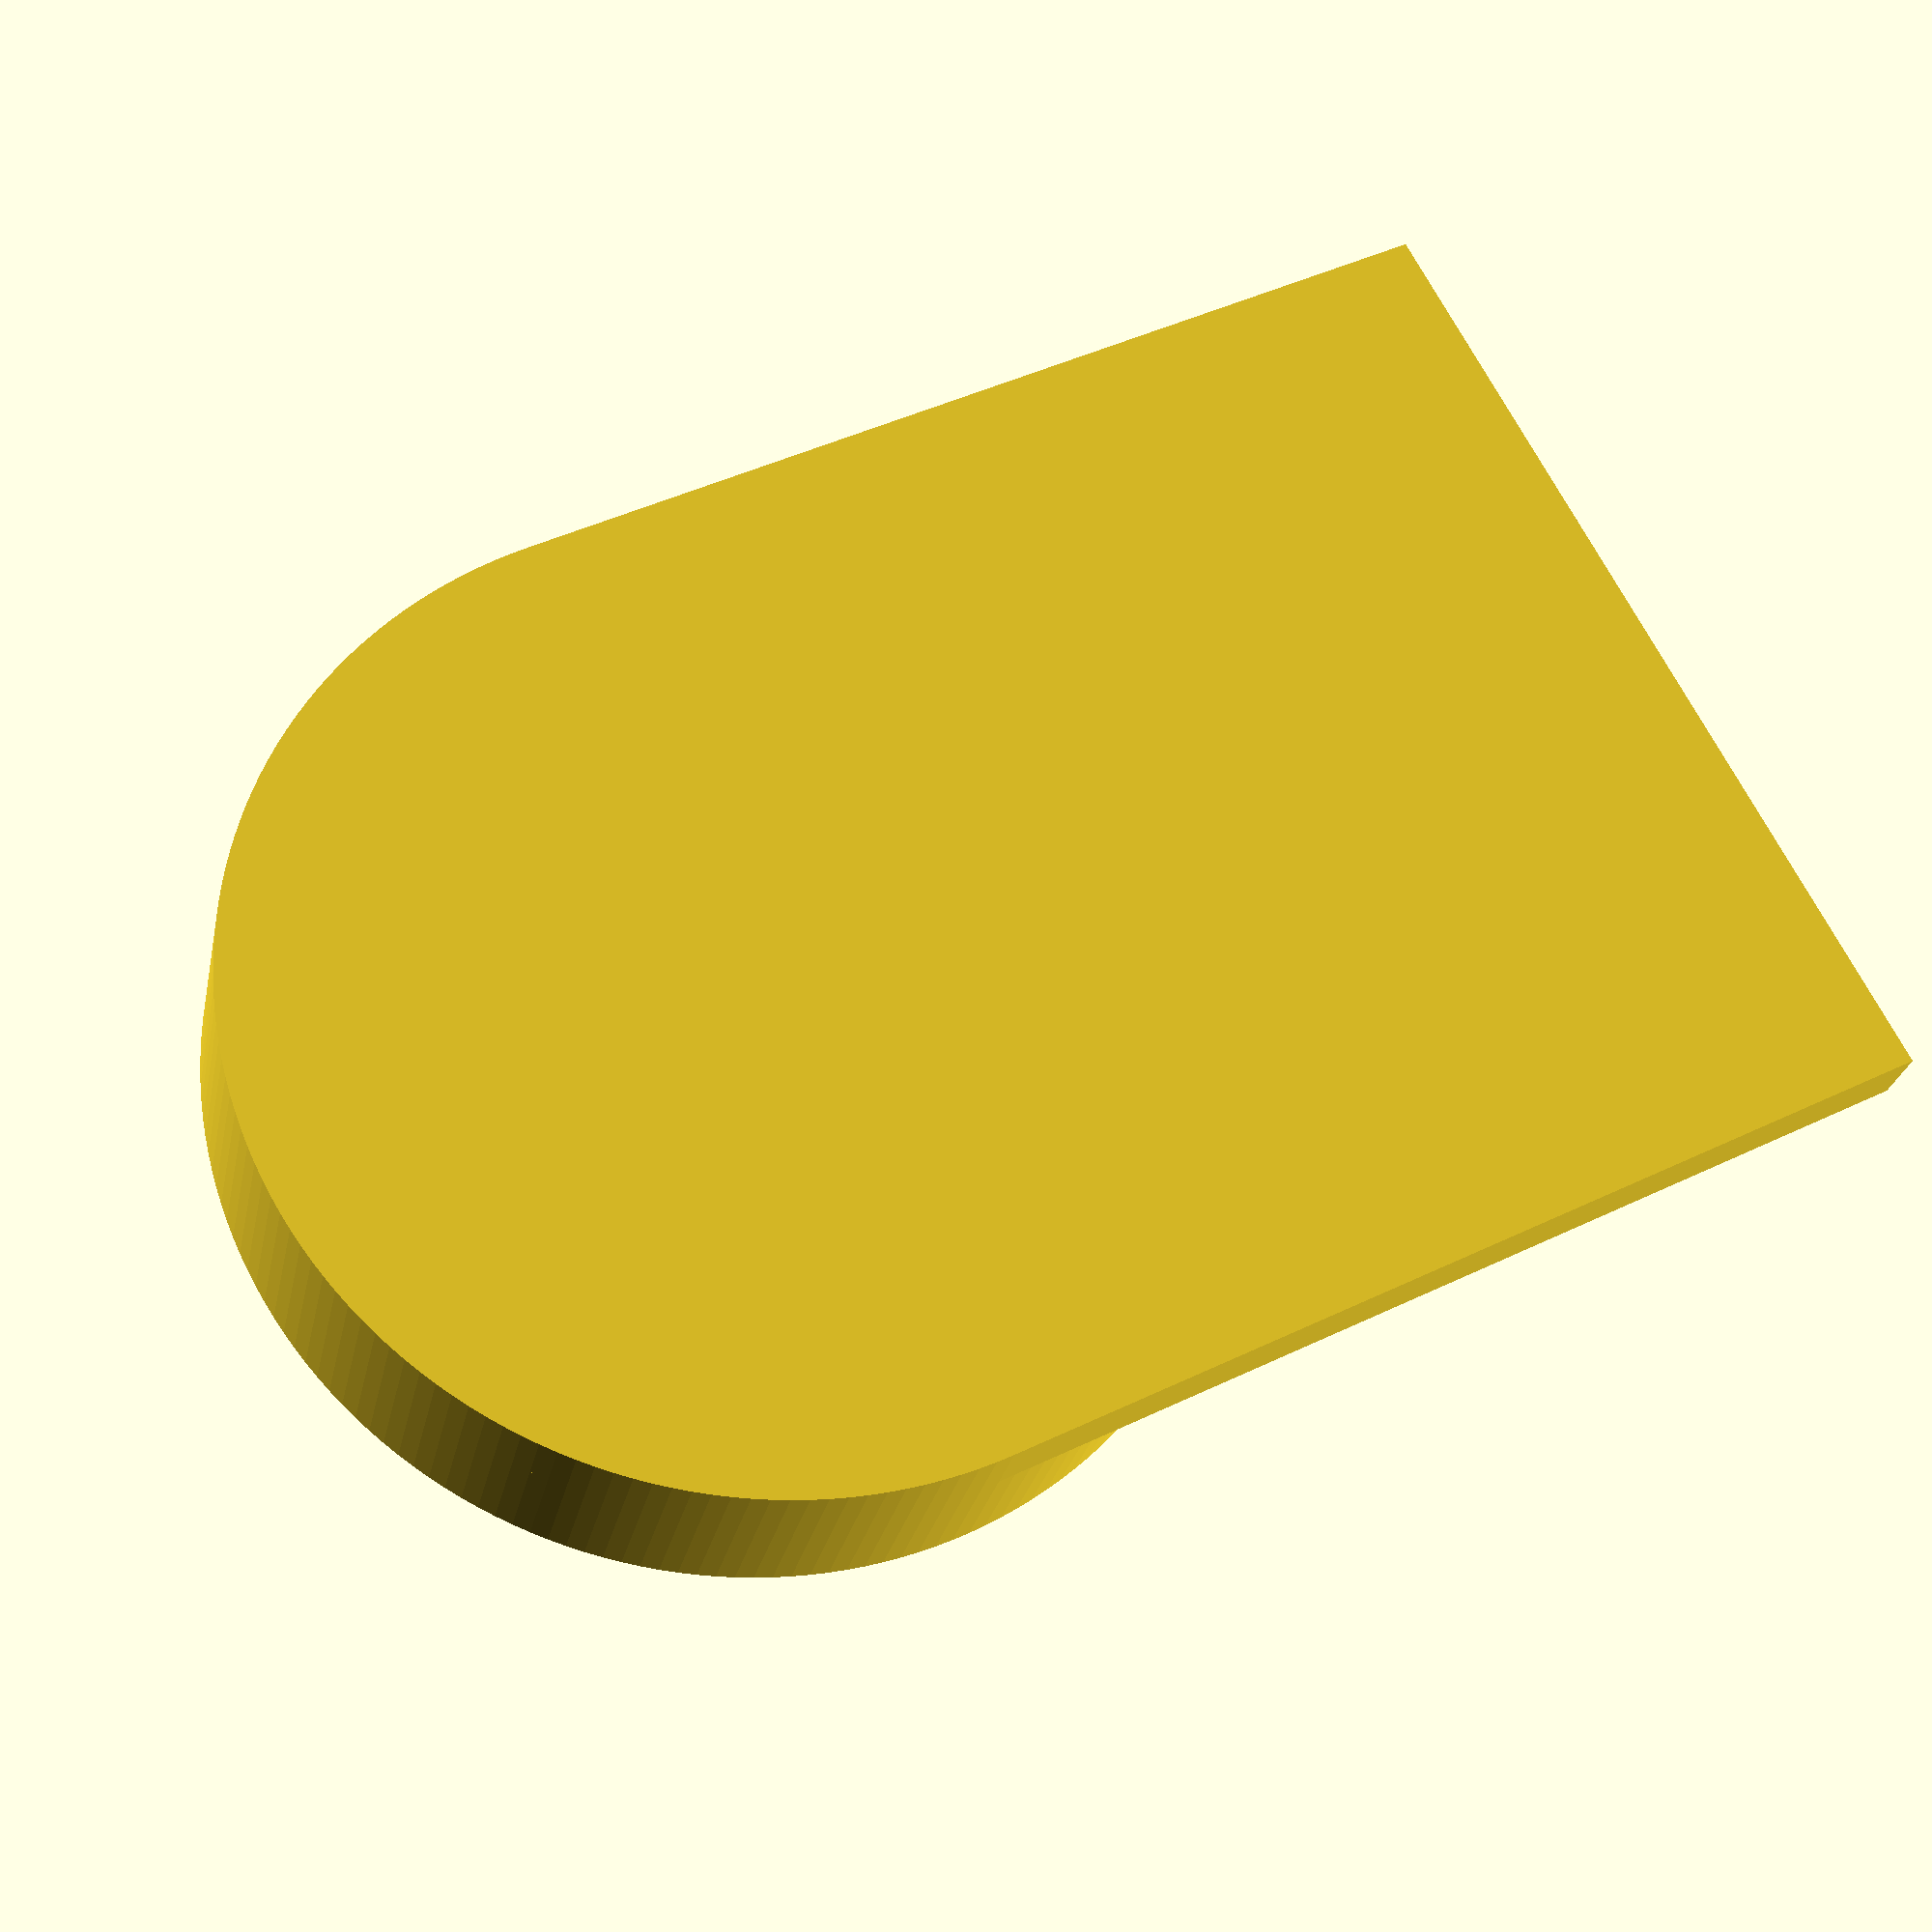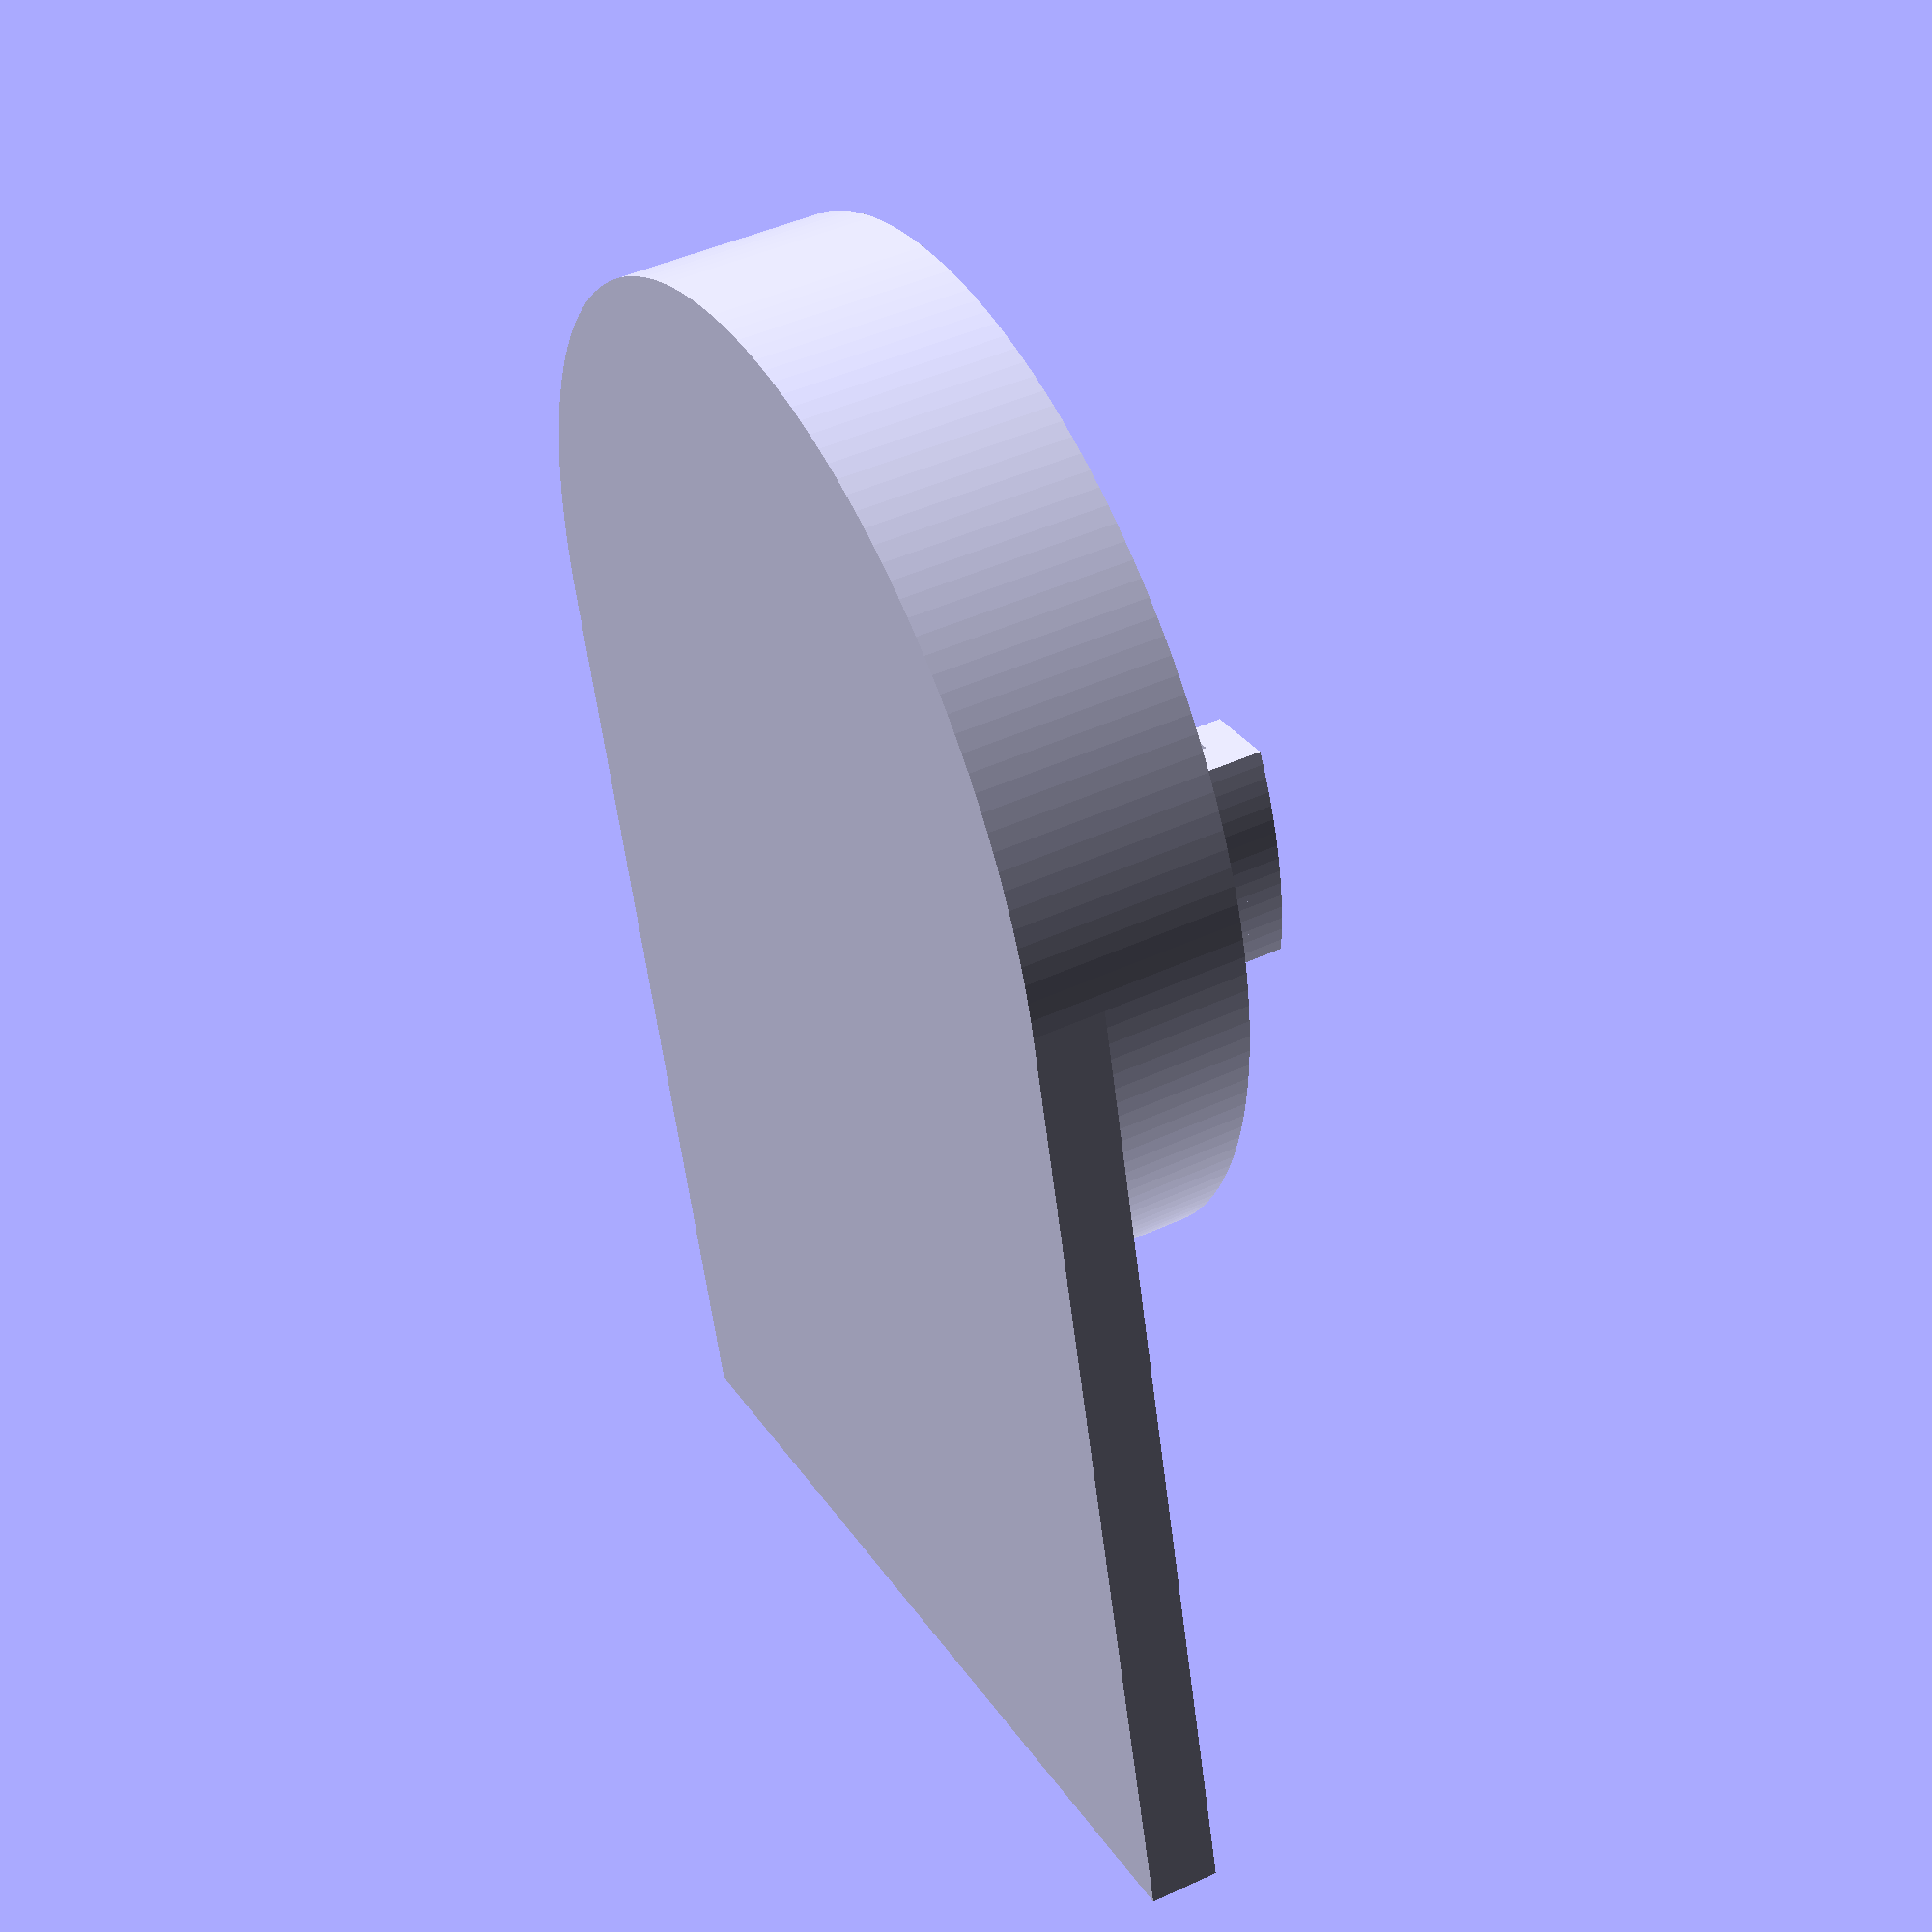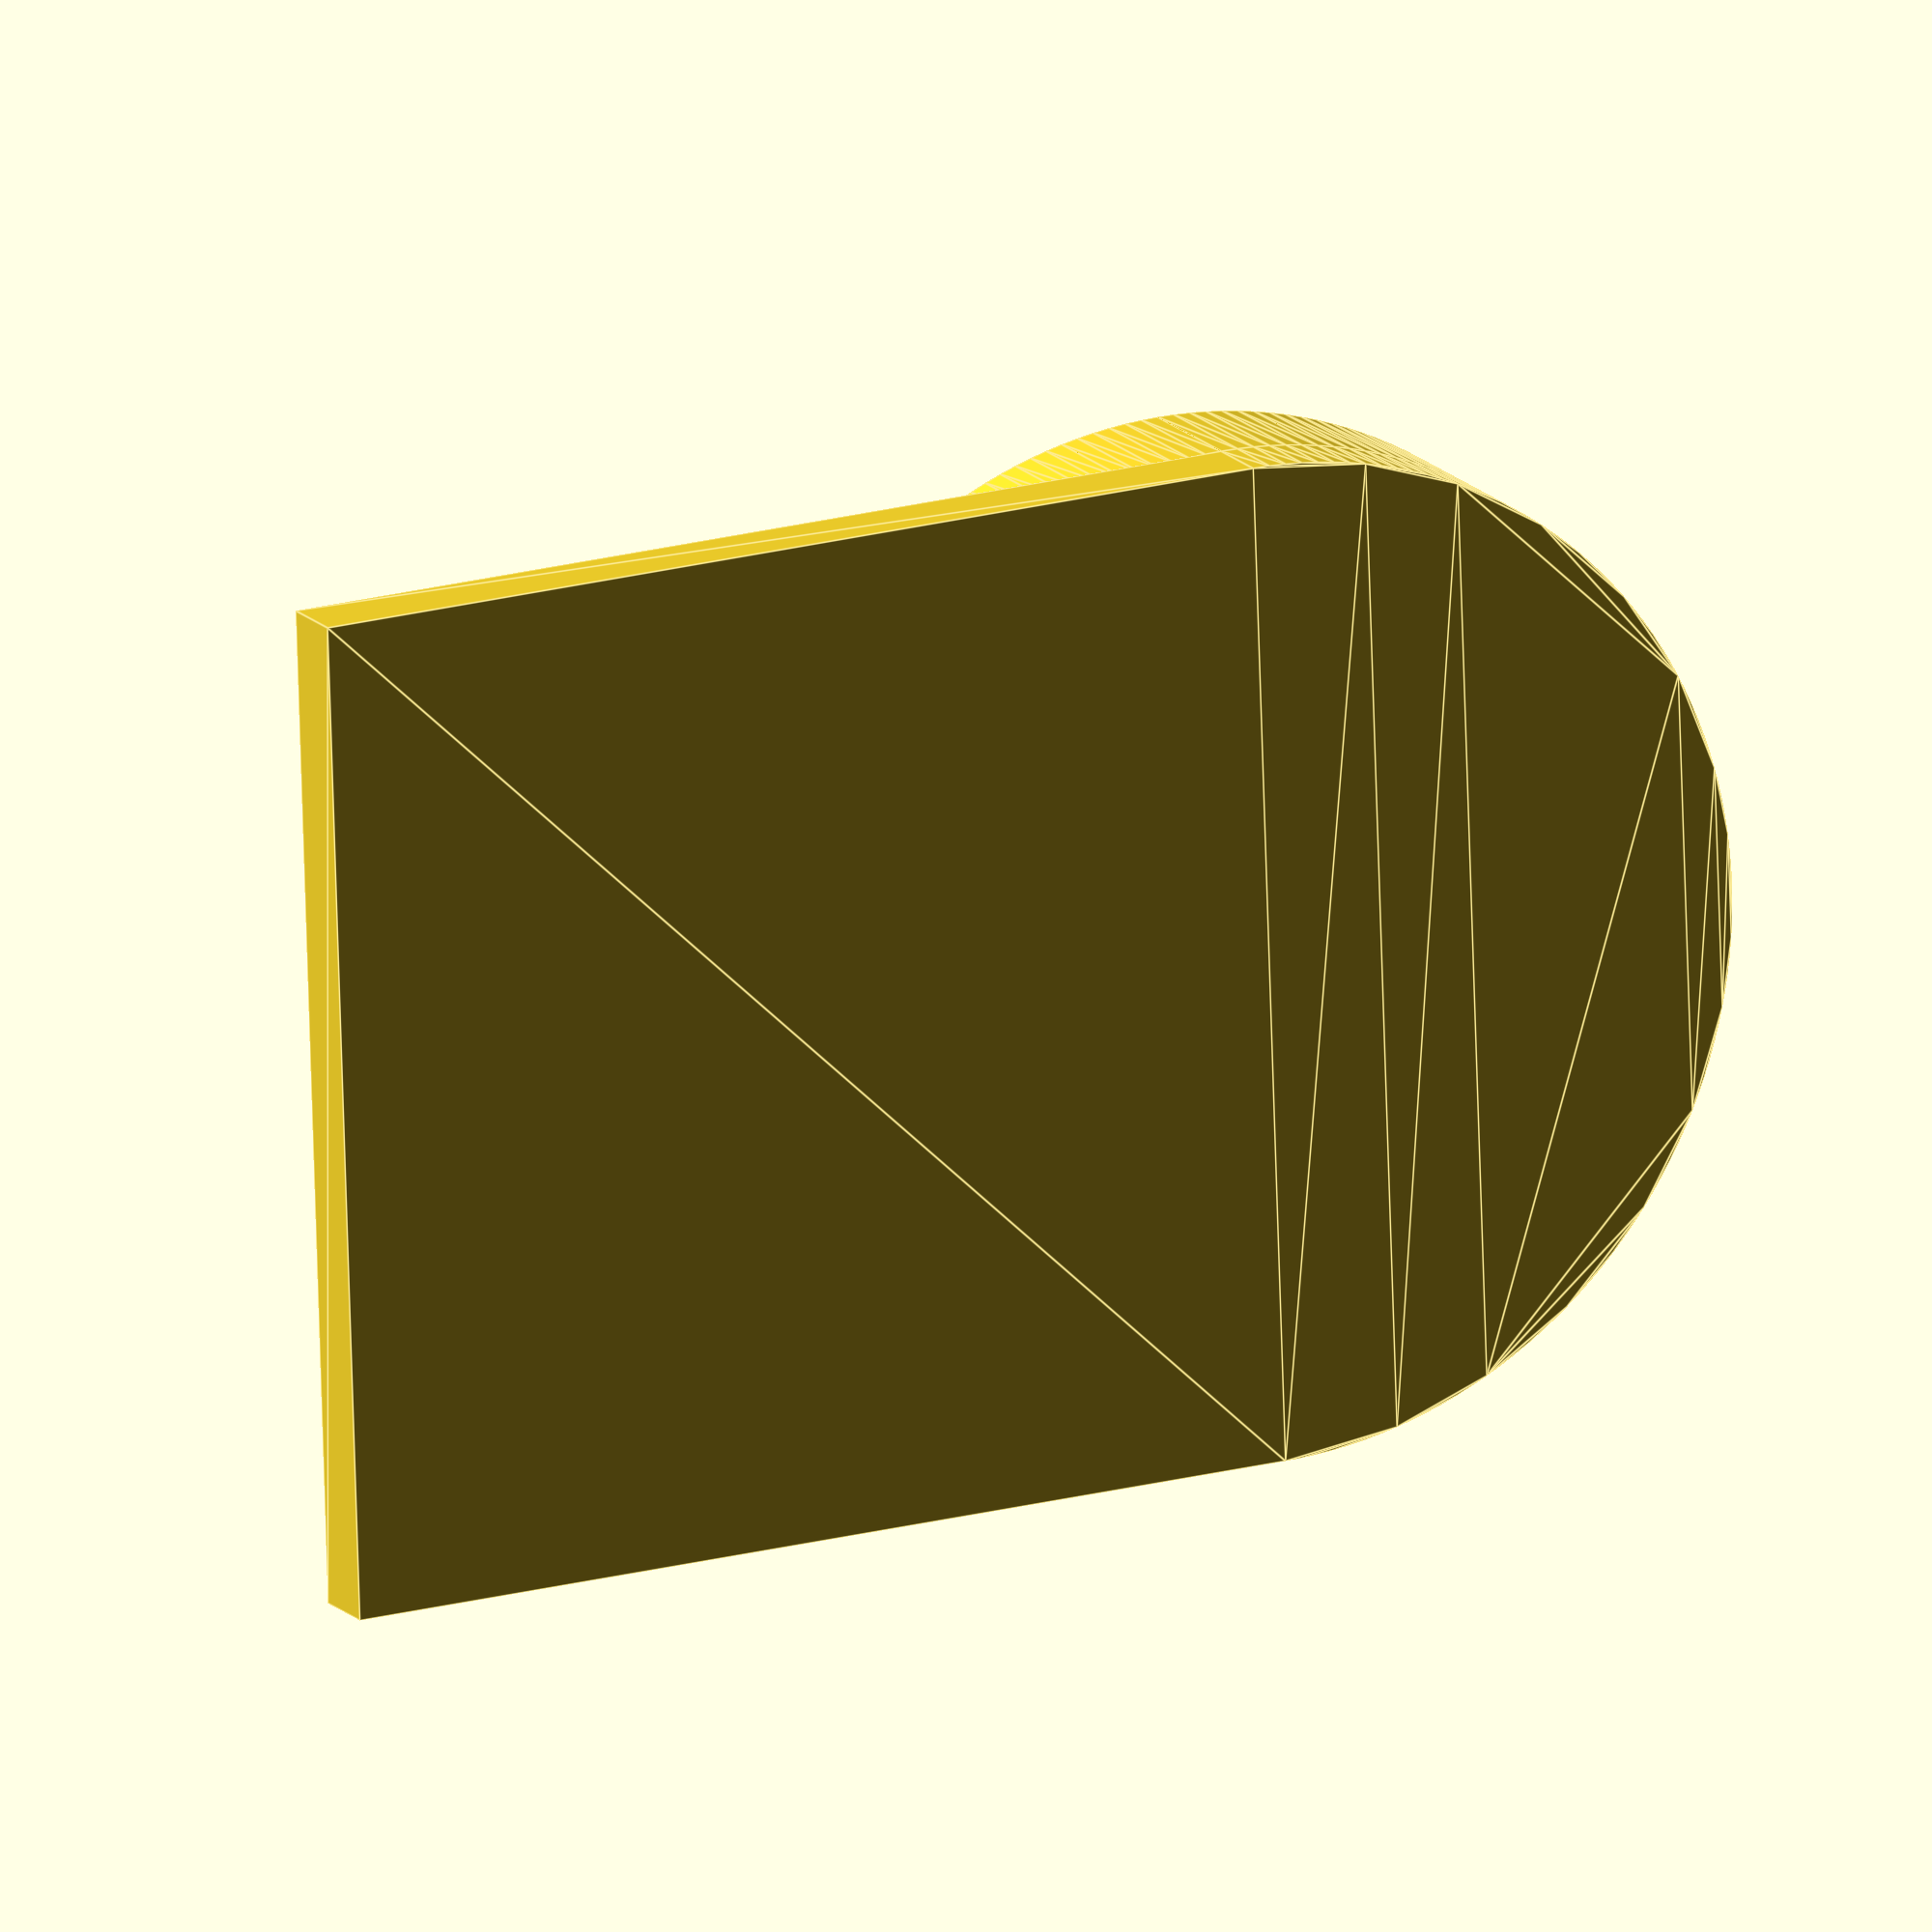
<openscad>
//!OpenSCAD
// title      : Vive headset hinge cover facsimle
// author     : Stuart P. Bentley (@stuartpb)

// # Defined constants

// These values are arbitrary

$fn = 180;
// How wide to make the support tabs.
support_tab_width = 1;
// How much the support tabs should touch the edges.
support_interface_contact = 0.5;
// How much space should be between support tabs and the part (outside of contact).
support_interface_space = 0.2;

// # Measured constants

// These values are based on measurements of the hardware
// that they interface with or replace.

Vive_dish_depth = 4;
Vive_dish_outerRingThickness = 0.5;
Vive_dish_innerRingThickness = 1;
Vive_dish_innerRingDiameter = 22; // inner diameter
Vive_dish_outerRingDiameter = 29; // outer diameter
Vive_dish_innerGraspLength = 5;
Vive_dish_tabWidth = 6;
Vive_dish_tabOverhang = 2;
Vive_dish_tabHeight = 7;

// # Code

// # Derived values
Vive_dish_innerRingRadius = Vive_dish_innerRingDiameter / 2;
Vive_dish_outerRingRadius = Vive_dish_outerRingDiameter / 2;

module Vive_dish_support() {
  intersection () {
    linear_extrude (Vive_dish_tabHeight) square(center = true,
        [Vive_dish_outerRingDiameter,
          Vive_dish_tabWidth]);
    translate([0,0,support_interface_space]) linear_extrude (Vive_dish_tabHeight-Vive_dish_innerRingThickness-2*support_interface_space) difference () {
      circle(r= Vive_dish_innerRingRadius - Vive_dish_innerRingThickness - 
        (Vive_dish_tabOverhang - Vive_dish_innerRingThickness -
          support_interface_contact));
      circle(r=Vive_dish_innerRingRadius - Vive_dish_tabOverhang);
    }
  }
}

module Vive_dish(support = true) {
  union() {
    linear_extrude (Vive_dish_depth) {
      difference () {
        circle(d = Vive_dish_outerRingDiameter);
        circle(r = Vive_dish_outerRingRadius - Vive_dish_outerRingThickness);
      }
      difference () {
        circle(r = Vive_dish_innerRingRadius + Vive_dish_innerRingThickness);
        circle(d = Vive_dish_innerRingDiameter);
      }
      translate([
        -Vive_dish_innerRingThickness/2,
        -Vive_dish_innerRingRadius])
        square([Vive_dish_innerRingThickness, Vive_dish_innerGraspLength]);
      translate([
        -Vive_dish_innerRingThickness/2,
        Vive_dish_innerRingRadius - Vive_dish_innerGraspLength])
        square([Vive_dish_innerRingThickness, Vive_dish_innerGraspLength]);
    }
    intersection () {
      union () { 
        linear_extrude (Vive_dish_tabHeight) {
          difference () {
            circle(d = Vive_dish_innerRingDiameter);
            circle(r = Vive_dish_innerRingRadius - Vive_dish_innerRingThickness);
          }
        }
        translate([0, 0, Vive_dish_tabHeight - Vive_dish_innerRingThickness])
          linear_extrude (Vive_dish_innerRingThickness) {
            difference () {
              circle(d = Vive_dish_innerRingDiameter);
              circle(r = Vive_dish_innerRingRadius - Vive_dish_tabOverhang);
            }
          }
      }
      linear_extrude (Vive_dish_tabHeight)
        square(center = true, [Vive_dish_outerRingDiameter, Vive_dish_tabWidth]);
    }
    if (support) Vive_dish_support();
  }
}

translate([0, 0, 2]) union() {
  Vive_dish();
}
linear_extrude(2) union() {
  circle(d = Vive_dish_outerRingDiameter);
  translate([0, -Vive_dish_outerRingRadius])
    square(center = true,
      [Vive_dish_outerRingDiameter, Vive_dish_outerRingDiameter]);
}

</openscad>
<views>
elev=26.5 azim=117.9 roll=168.8 proj=p view=solid
elev=133.7 azim=195.2 roll=297.8 proj=p view=wireframe
elev=164.4 azim=92.0 roll=26.6 proj=o view=edges
</views>
